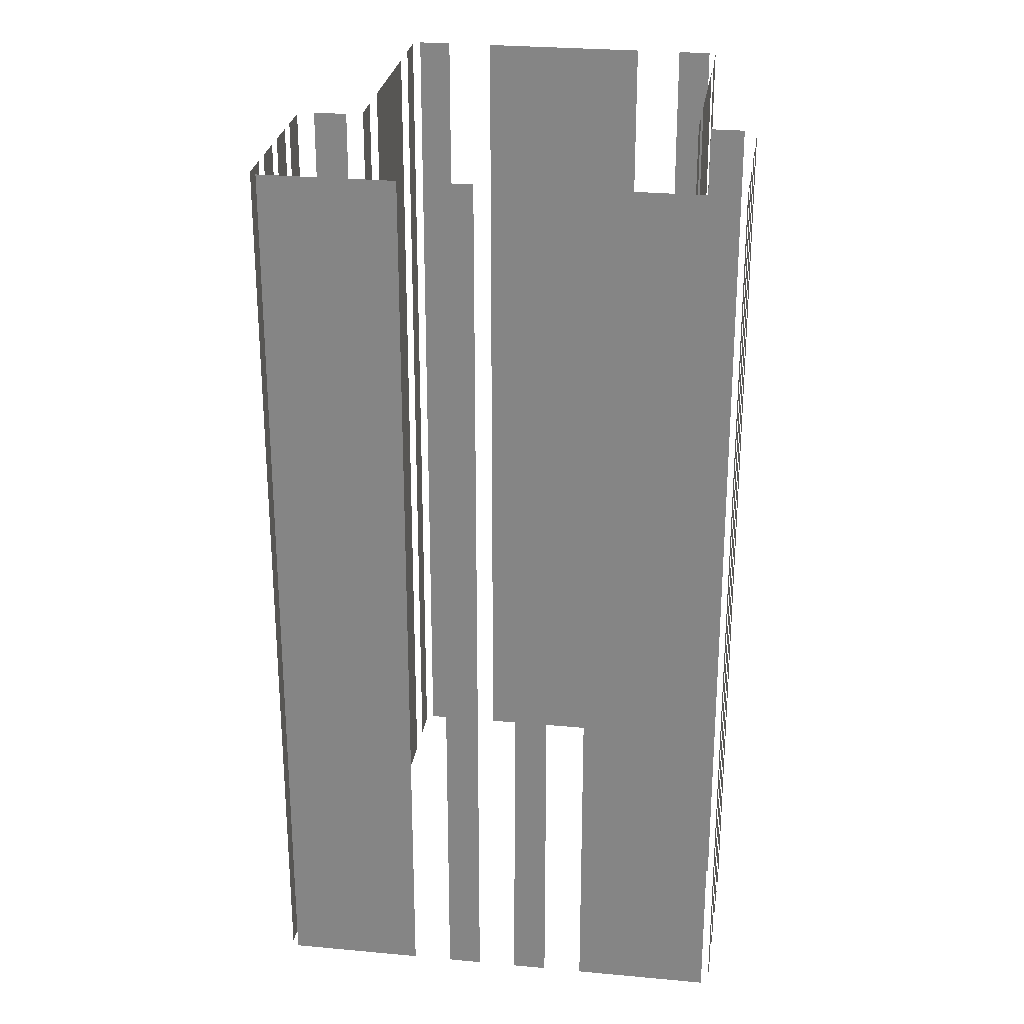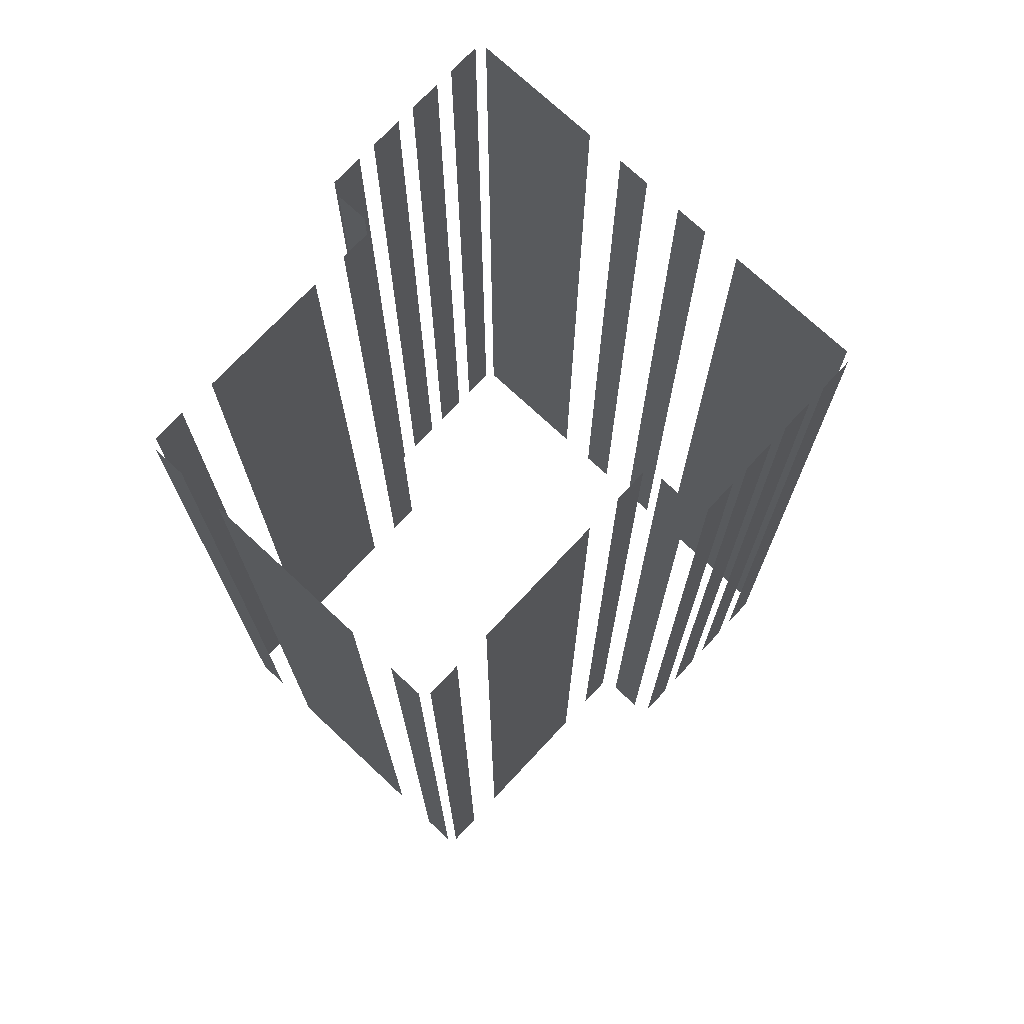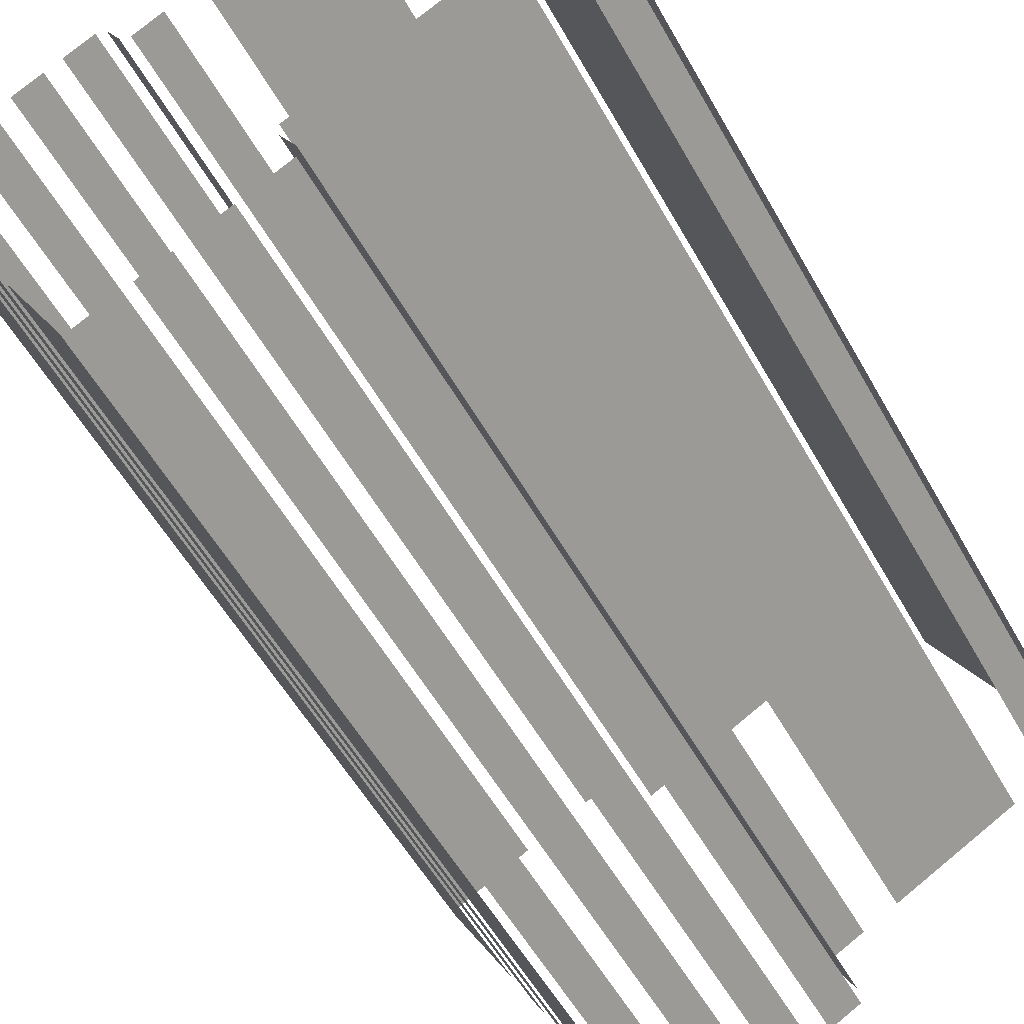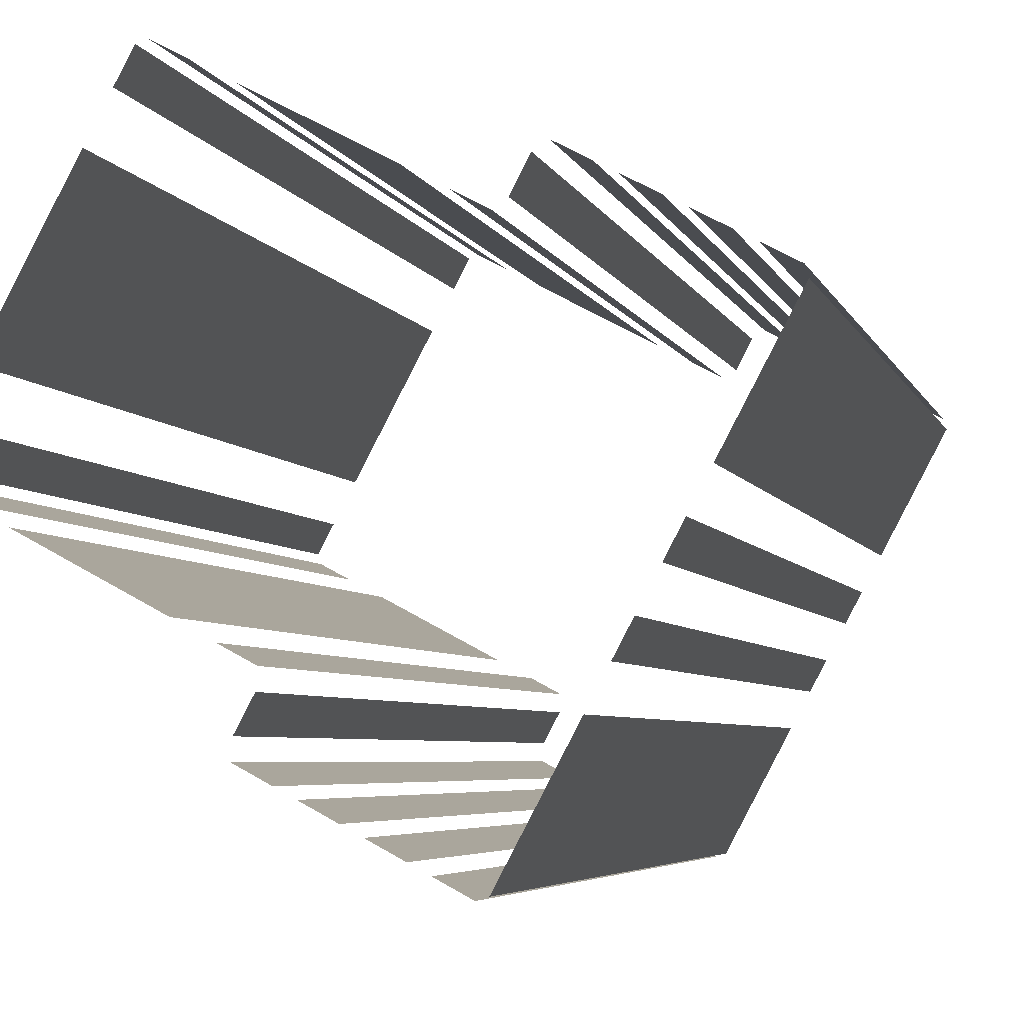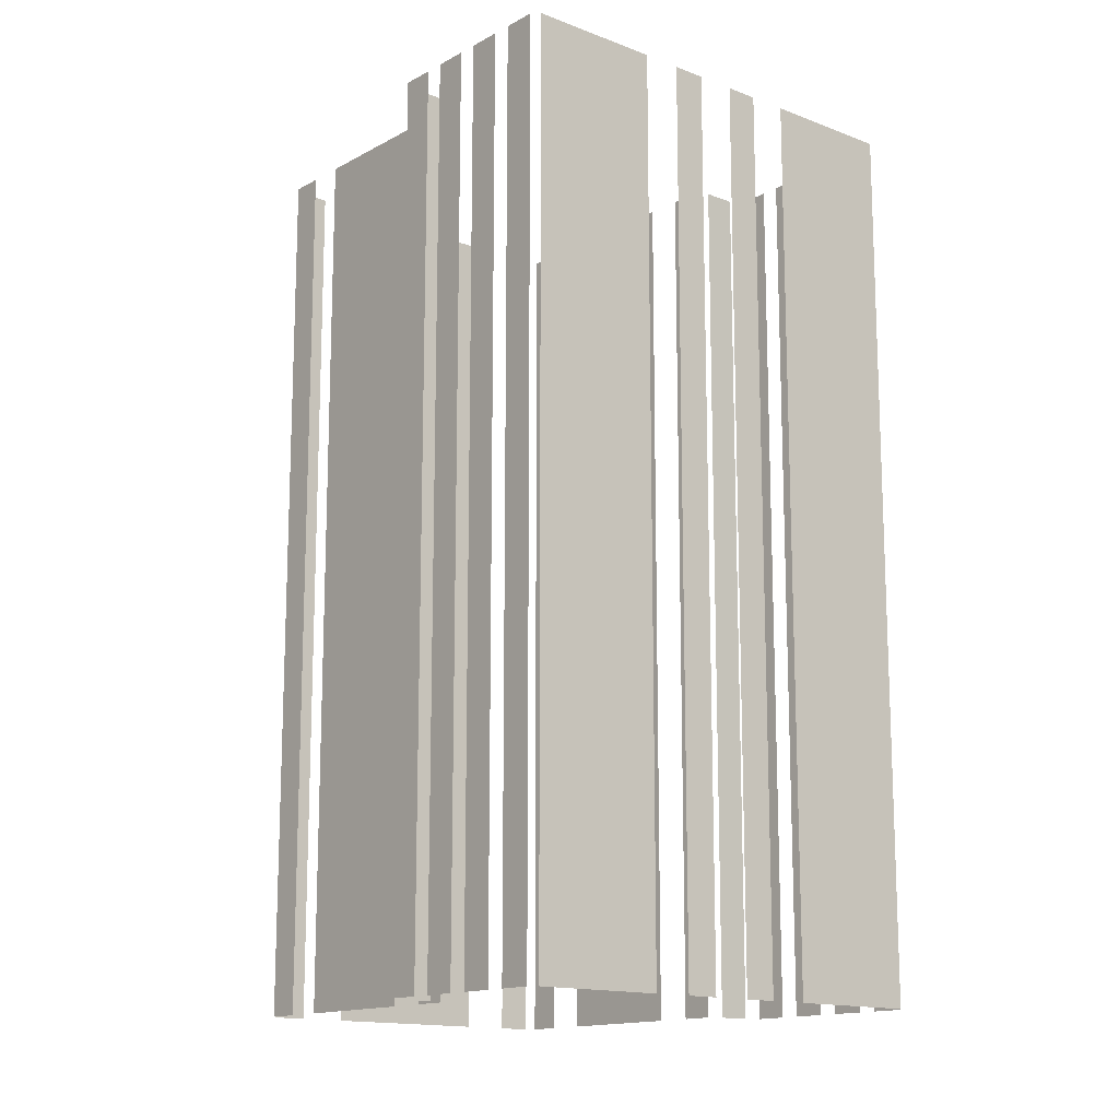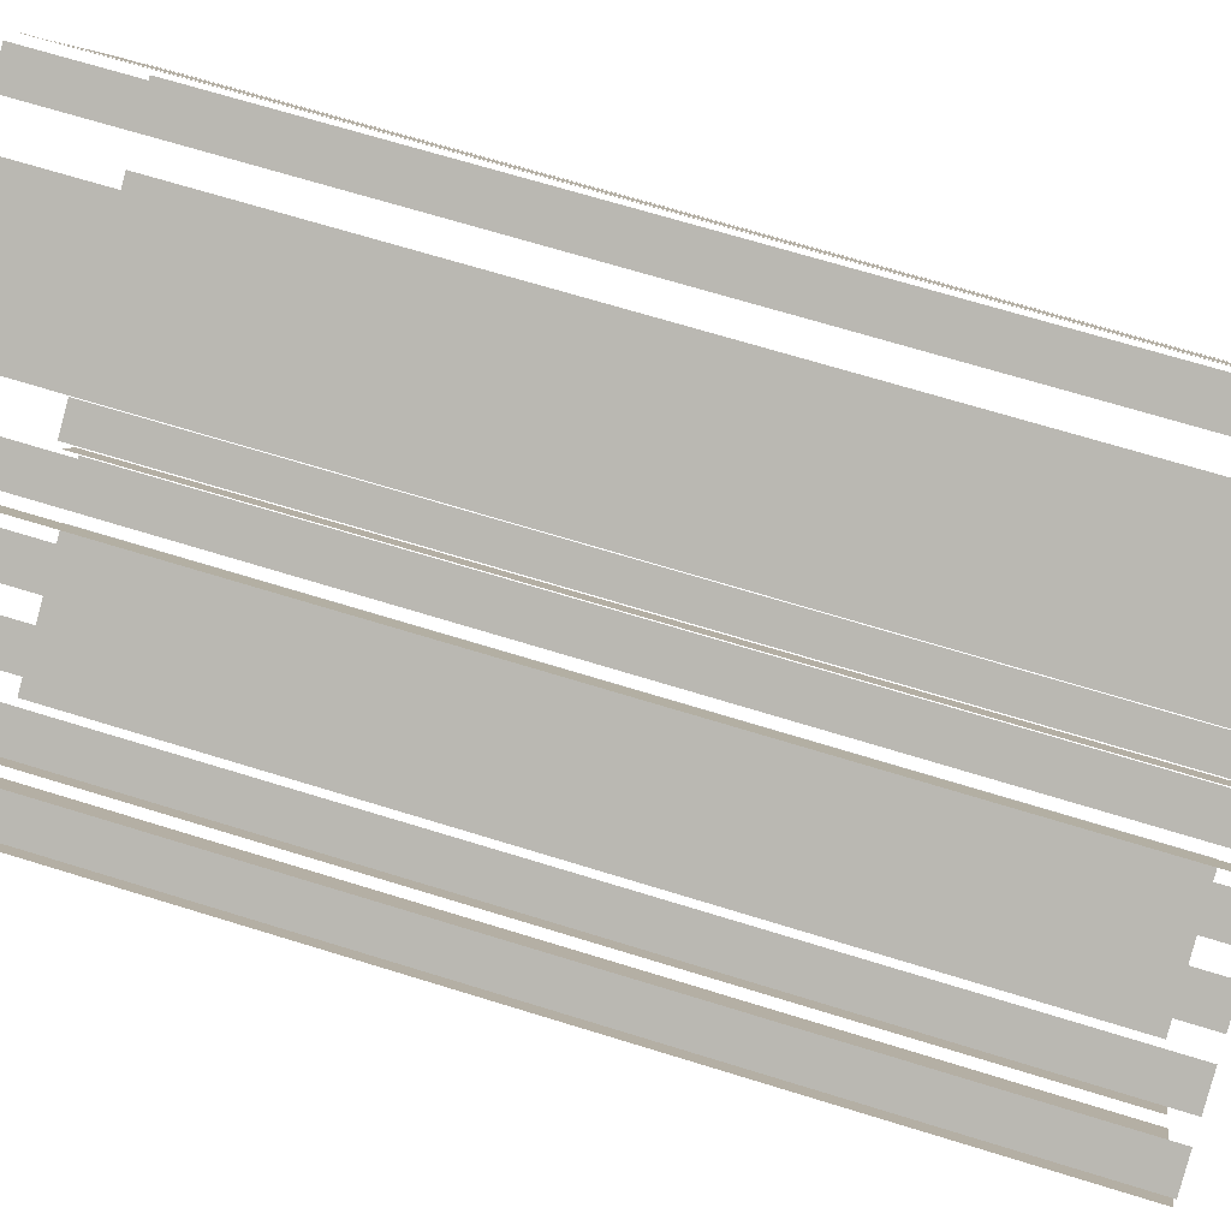
<metadata>
{"format":"obj","ext":"obj","renderer":"f3d","projection":"perspective","resolution":1024,"background":"white","views":[{"elev":26.8,"azim":70.2,"up":"+Z"},{"elev":73.4,"azim":-75.0,"up":"+Z"},{"elev":-55.2,"azim":-151.1,"up":"+Y"},{"elev":-4.8,"azim":14.0,"up":"+Y"},{"elev":-14.5,"azim":21.7,"up":"+Z"},{"elev":68.1,"azim":107.3,"up":"+Y"}]}
</metadata>
<code>
o geometryt000010000010000110010110000110000110100000000100st110
v 364.6 -76.11 67.34
v 366 -76.87 67.34
v 366 -76.87 110.9
v 364.6 -76.11 110.9
v 367.6 -77.72 67.34
v 373.3 -80.78 67.34
v 373.3 -80.78 110.9
v 367.6 -77.72 110.9
v 374.9 -81.63 110.9
v 374.9 -81.63 67.34
v 376.4 -82.39 67.34
v 376.4 -82.39 110.9
v 365.2 -74.21 110.9
v 365.2 -74.21 67.34
v 364.5 -75.64 67.34
v 364.5 -75.64 110.9
v 370.1 -65.06 67.34
v 366.3 -72.22 67.34
v 366.3 -72.22 110.9
v 370.1 -65.06 110.9
v 371.9 -61.64 67.34
v 371.2 -63.07 67.34
v 371.2 -63.07 110.9
v 371.9 -61.64 110.9
v 373.8 -62.26 67.34
v 372.4 -61.5 67.34
v 372.4 -61.5 110.9
v 373.8 -62.26 110.9
v 381.1 -66.16 110.9
v 381.1 -66.16 67.34
v 375.4 -63.11 67.34
v 375.4 -63.11 110.9
v 384.2 -67.78 110.9
v 384.2 -67.78 67.34
v 382.7 -67.01 67.34
v 382.7 -67.01 110.9
v 375.5 -85.51 110.9
v 375.5 -85.51 67.34
v 376.9 -86.27 67.34
v 376.9 -86.27 110.9
v 377.7 -86.71 67.34
v 379.2 -87.47 67.34
v 379.2 -87.47 110.9
v 377.7 -86.71 110.9
v 380 -87.9 67.34
v 381.4 -88.67 67.34
v 381.4 -88.67 110.9
v 380 -87.9 110.9
v 382.2 -89.1 110.9
v 382.2 -89.1 67.34
v 383.7 -89.87 67.34
v 383.7 -89.87 110.9
v 376.3 -83.23 67.34
v 375.5 -84.66 67.34
v 375.5 -84.66 110.9
v 376.3 -83.23 110.9
v 384.1 -89.72 110.9
v 384.1 -89.72 67.34
v 387.2 -84 67.34
v 387.2 -84 110.9
v 388.1 -82.34 110.9
v 388.1 -82.34 67.34
v 388.8 -80.9 67.34
v 388.8 -80.9 110.9
v 389.7 -79.24 110.9
v 389.7 -79.24 67.34
v 390.5 -77.81 67.34
v 390.5 -77.81 110.9
v 391.4 -76.15 110.9
v 391.4 -76.15 67.34
v 394.4 -70.42 67.34
v 394.4 -70.42 110.9
v 385.5 -65.97 110.9
v 385.5 -65.97 67.34
v 384.7 -67.4 67.34
v 384.7 -67.4 110.9
v 387.5 -66.35 110.9
v 387.5 -66.35 67.34
v 386.1 -65.59 67.34
v 386.1 -65.59 110.9
v 388.6 -66.95 110.9
v 389.8 -67.55 67.34
v 388.4 -66.79 67.34
v 389.8 -67.55 110.9
v 388.4 -66.79 110.9
v 392 -68.76 67.34
v 390.6 -67.99 67.34
v 390.6 -67.99 110.9
v 392 -68.76 110.9
v 394.3 -69.96 110.9
v 394.3 -69.96 67.34
v 392.9 -69.19 67.34
v 392.9 -69.19 110.9
f 1 2 3
f 4 1 3
f 5 6 7
f 8 5 7
f 9 10 11
f 9 11 12
f 13 14 15
f 13 15 16
f 17 18 19
f 20 17 19
f 21 22 23
f 24 21 23
f 25 26 27
f 28 25 27
f 29 30 31
f 29 31 32
f 33 34 35
f 33 35 36
f 37 38 39
f 37 39 40
f 49 50 51
f 49 51 52
f 53 54 55
f 56 53 55
f 57 58 59
f 57 59 60
f 61 62 63
f 61 63 64
f 65 66 67
f 65 67 68
f 69 70 71
f 69 71 72
f 73 74 75
f 73 75 76
f 81 82 83
f 84 82 81
f 81 83 85
f 90 91 92
f 90 92 93
f 41 42 43
f 44 41 43
f 45 46 47
f 48 45 47
f 77 78 79
f 77 79 80
f 86 87 88
f 89 86 88

</code>
